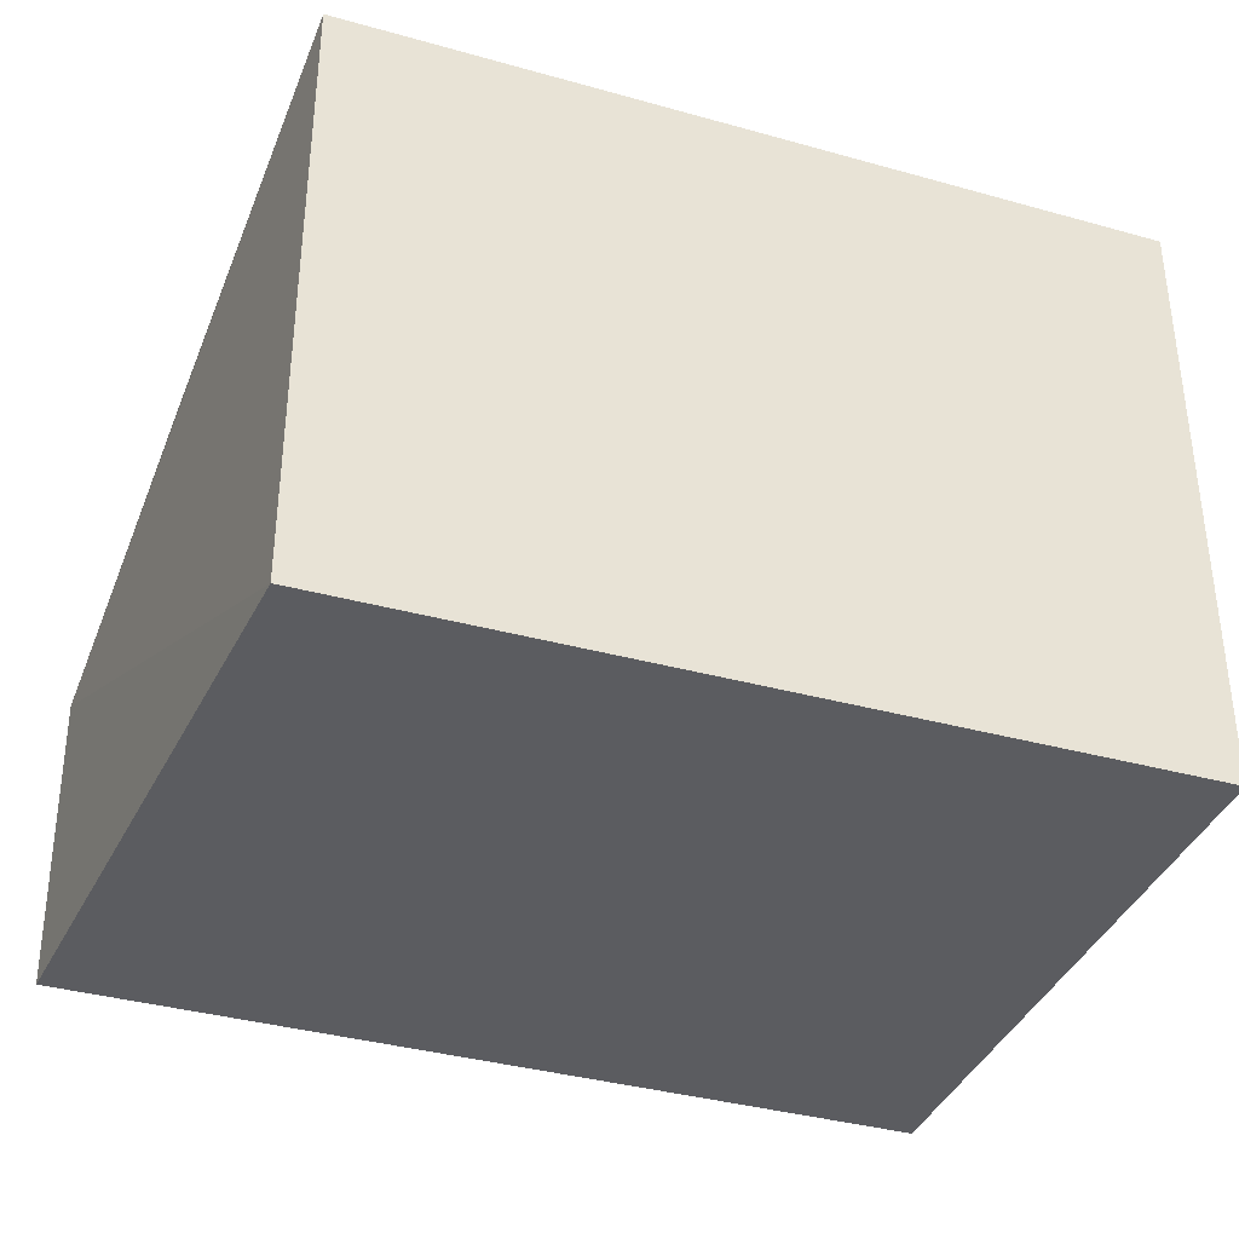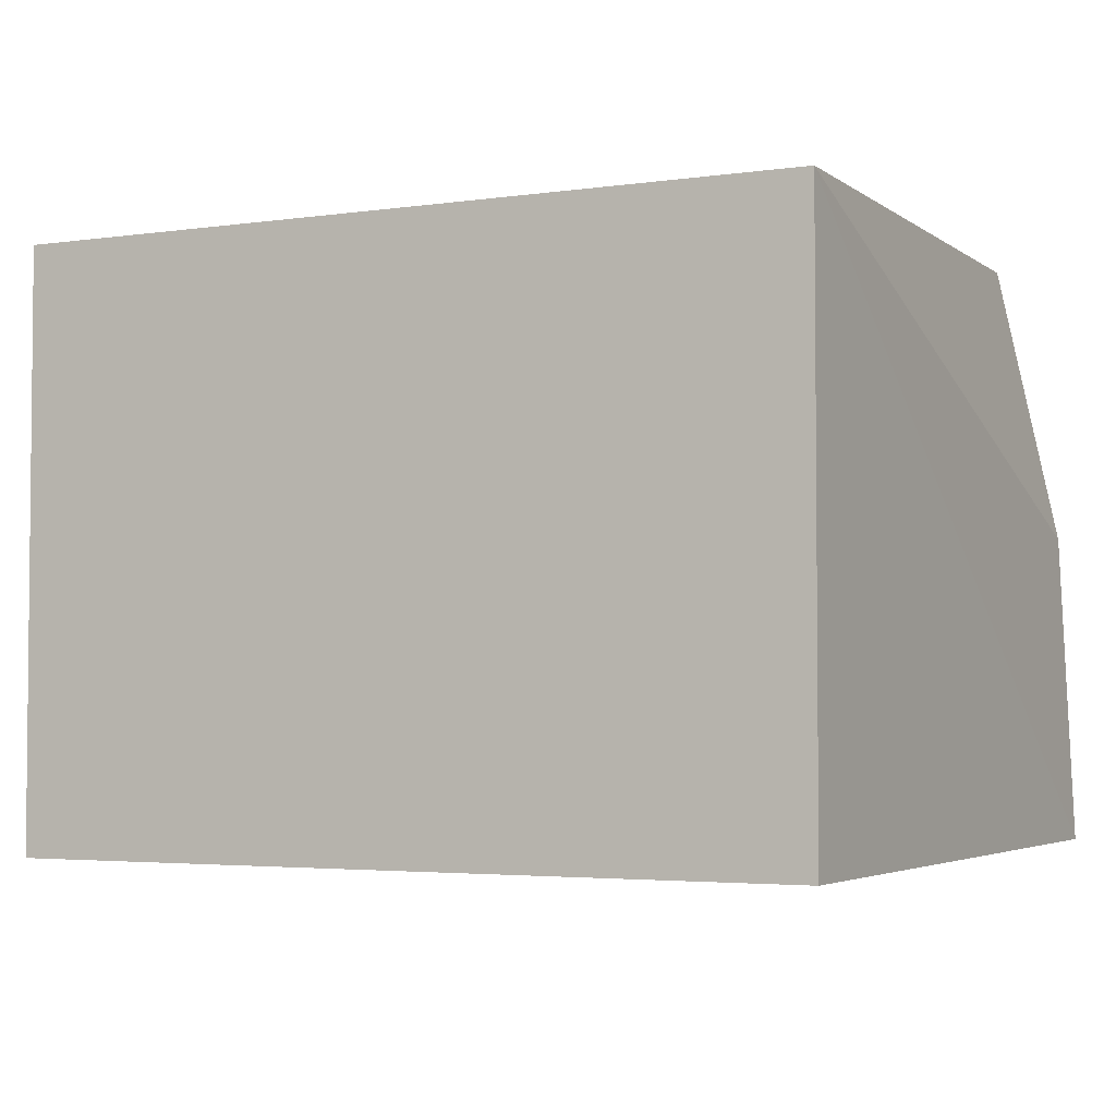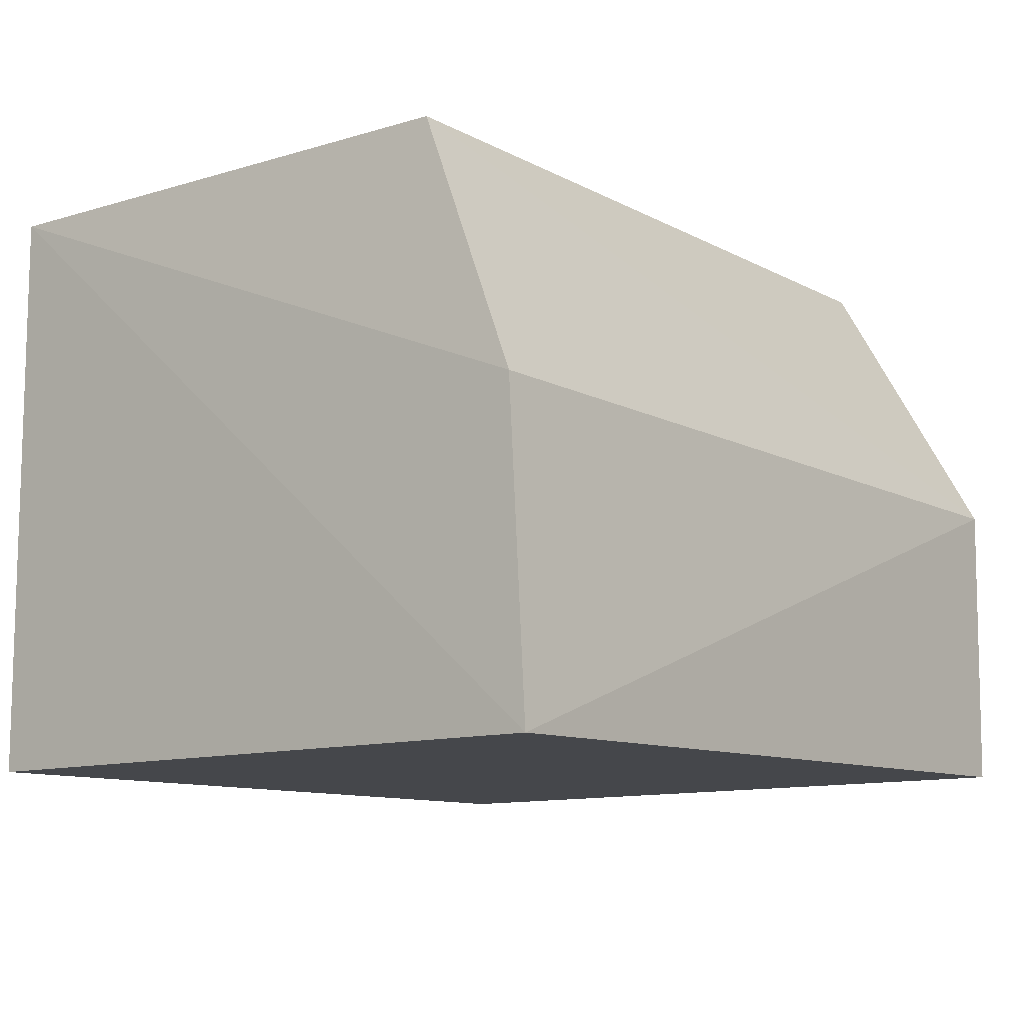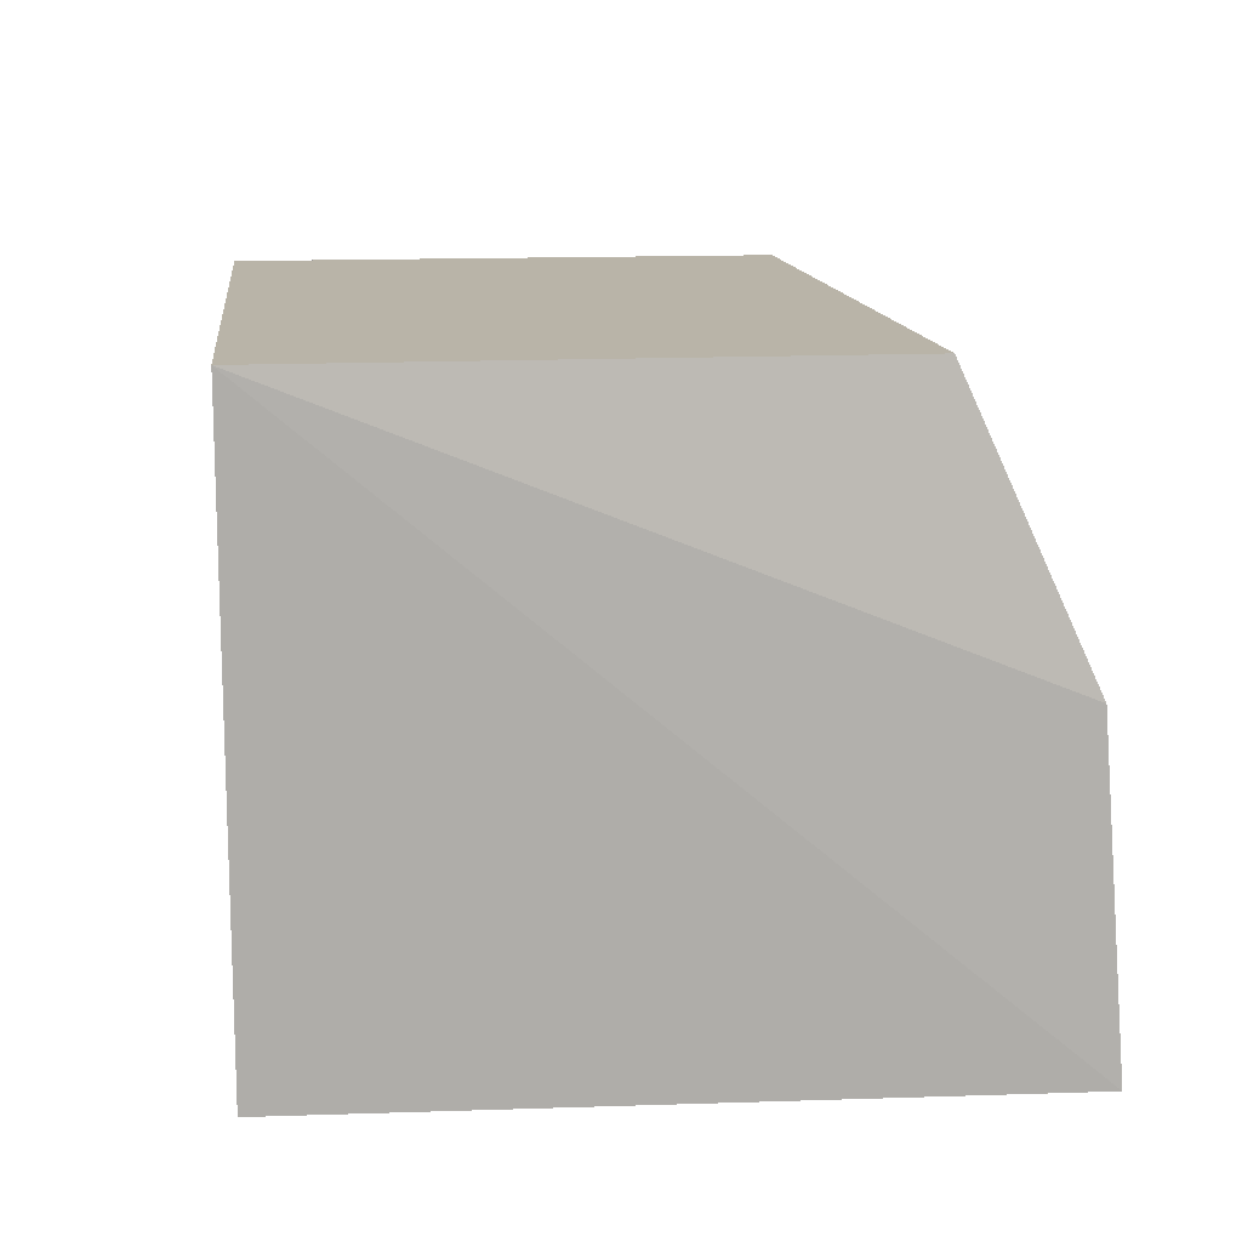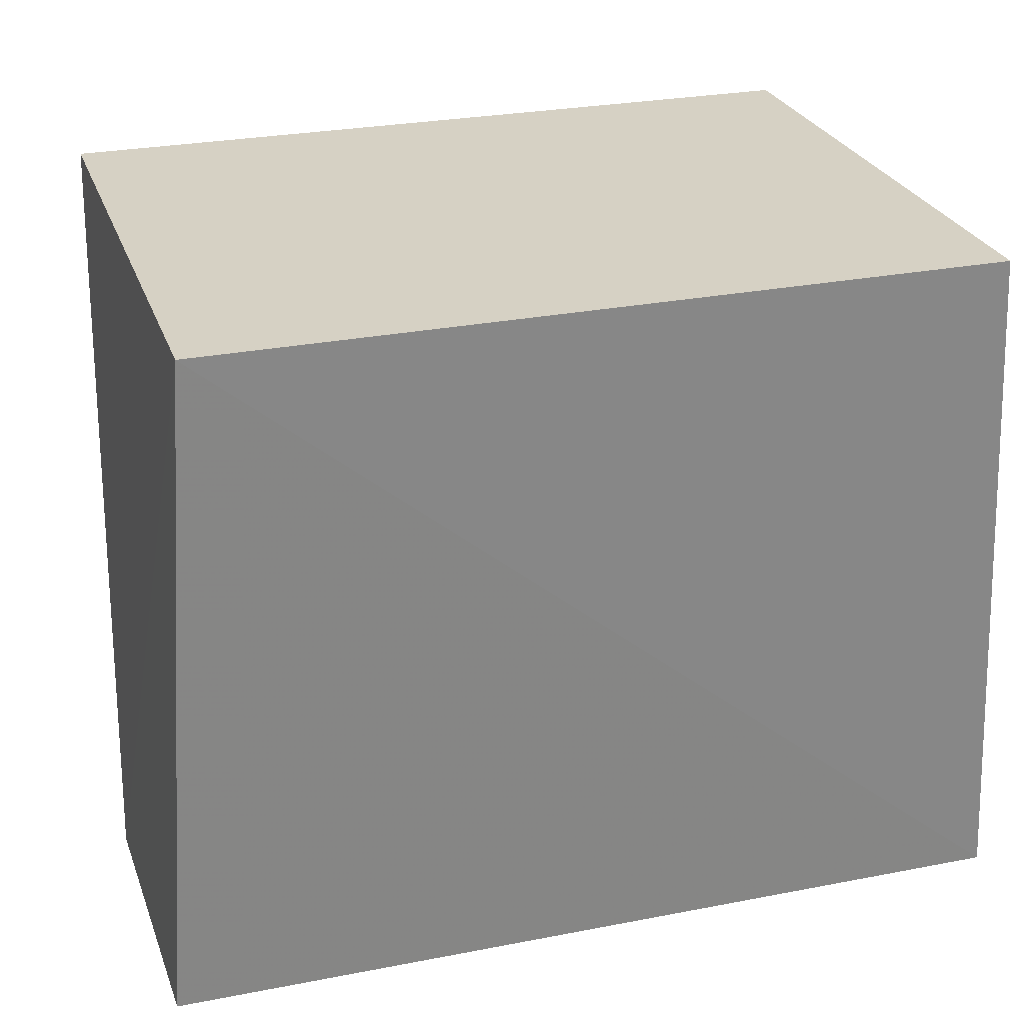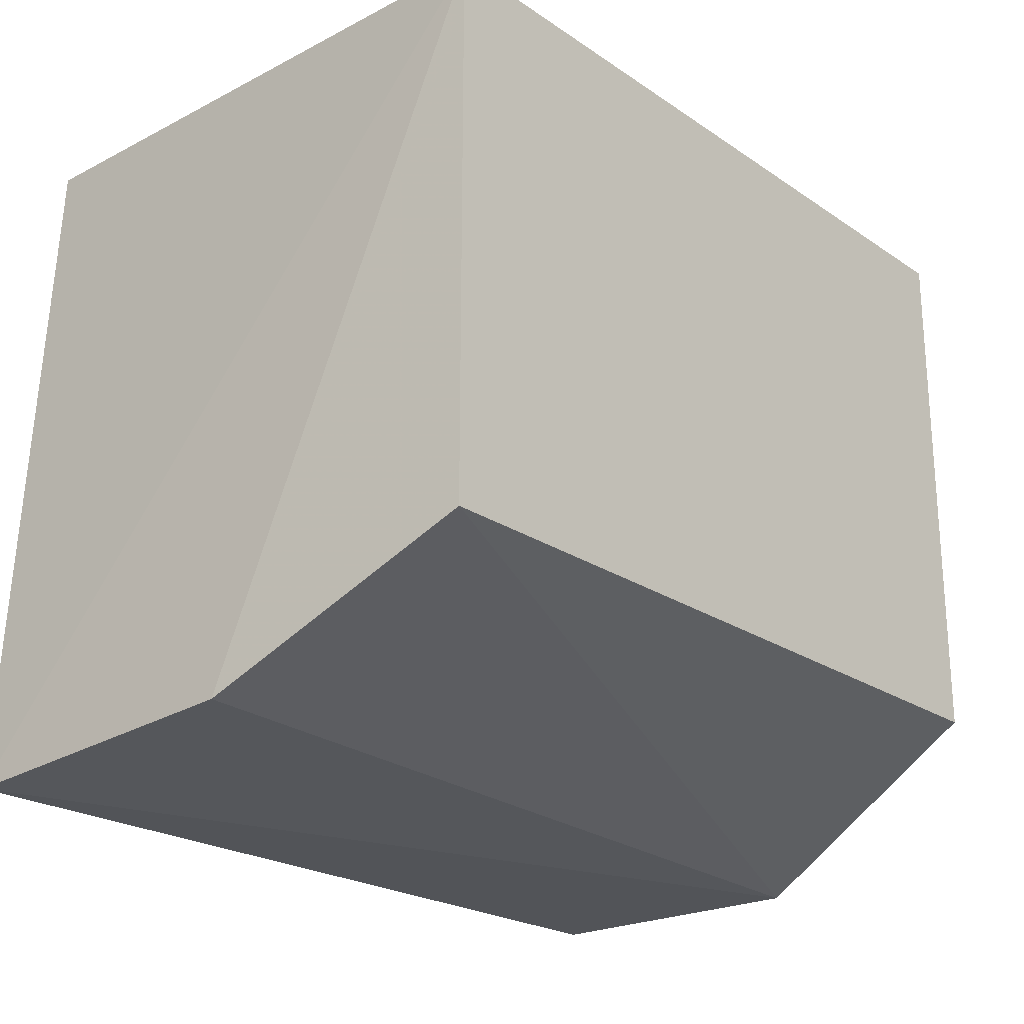
<metadata>
{"format":"obj","ext":"obj","renderer":"f3d","projection":"perspective","resolution":1024,"background":"white","views":[{"elev":-35.1,"azim":159.7,"up":"+Z"},{"elev":-3.4,"azim":-154.2,"up":"+Z"},{"elev":-10.5,"azim":-52.8,"up":"+Z"},{"elev":13.1,"azim":-96.8,"up":"+Z"},{"elev":27.0,"azim":162.6,"up":"+Y"},{"elev":-23.0,"azim":-48.7,"up":"+Y"}]}
</metadata>
<code>
v 0.2069 -0.1973 0.1441
v 0.2051 -0.197 0.01221
v 0.1861 0.1072 0.007576
v -0.1623 0.1072 0.2652
v -0.1791 -0.1982 0.008813
v 0.1861 0.1072 0.2652
v -0.1623 -0.1353 0.2652
v -0.1623 0.1072 0.007576
v -0.1755 -0.1878 0.1476
v 0.1861 -0.1353 0.2652
f 1 2 3
f 5 2 1
f 5 3 2
f 6 1 3
f 6 3 4
f 7 6 4
f 8 5 4
f 8 4 3
f 8 3 5
f 9 5 1
f 9 1 7
f 9 7 4
f 9 4 5
f 10 7 1
f 10 1 6
f 10 6 7

</code>
